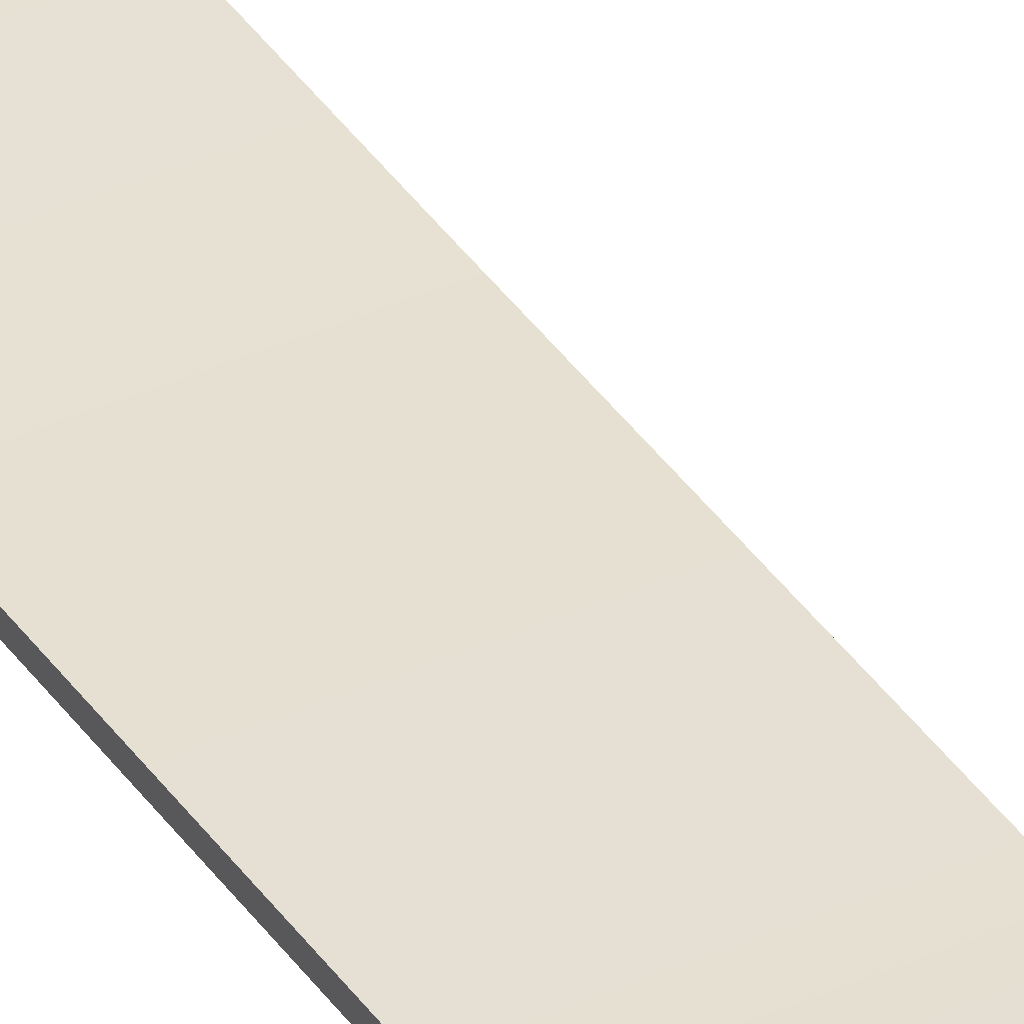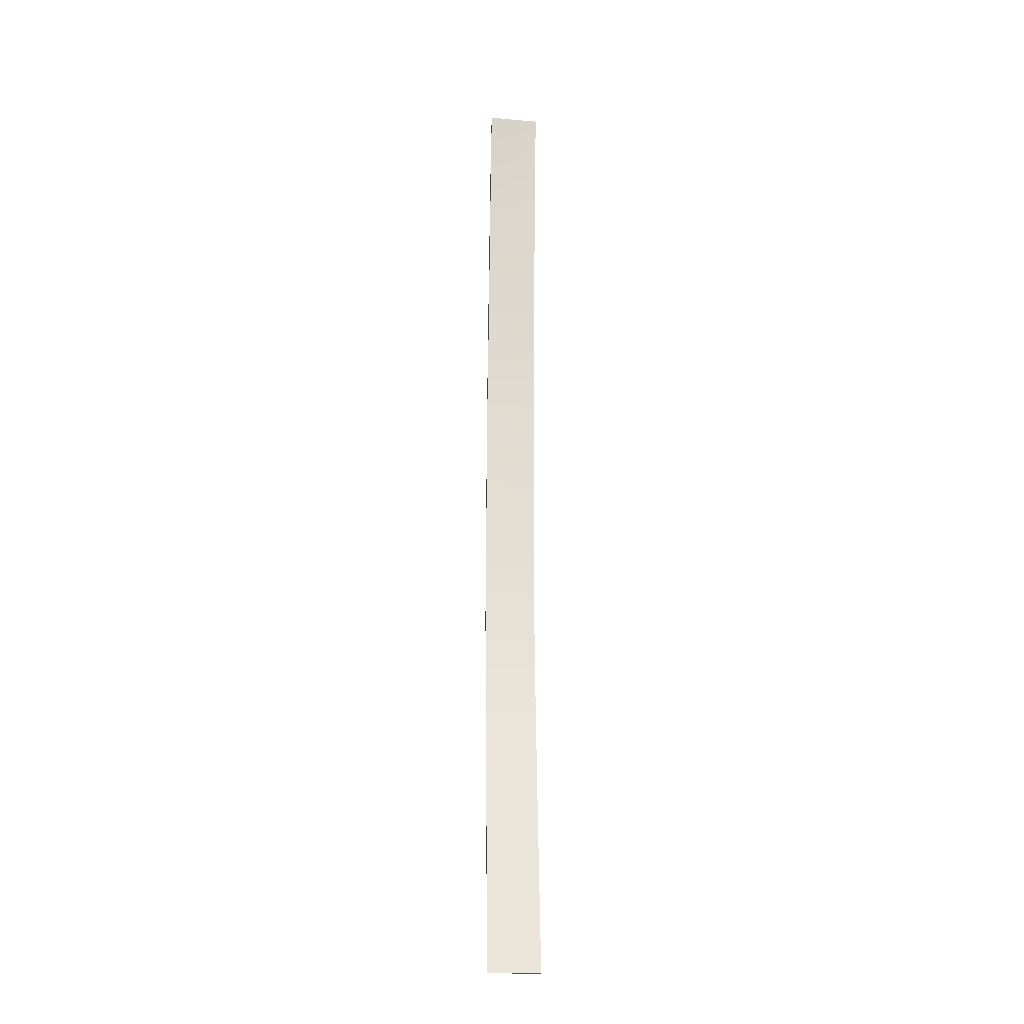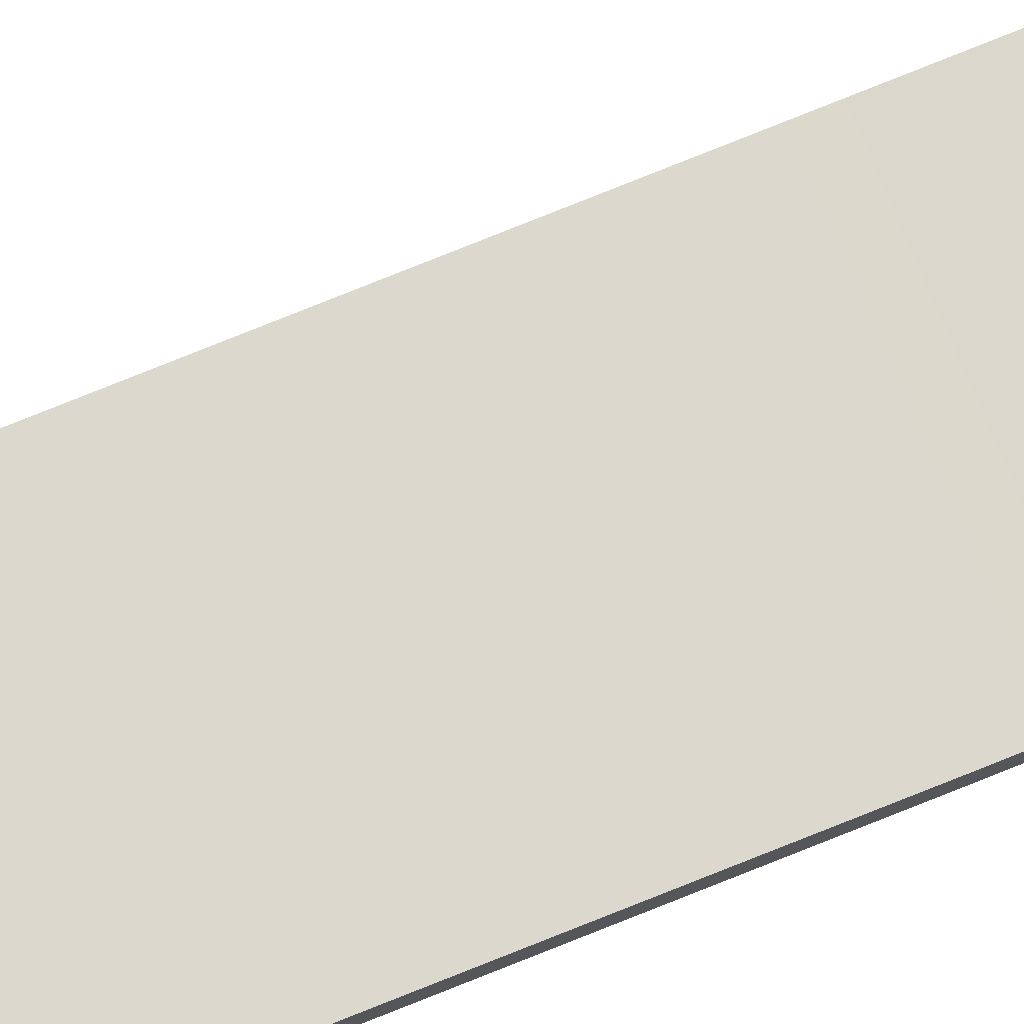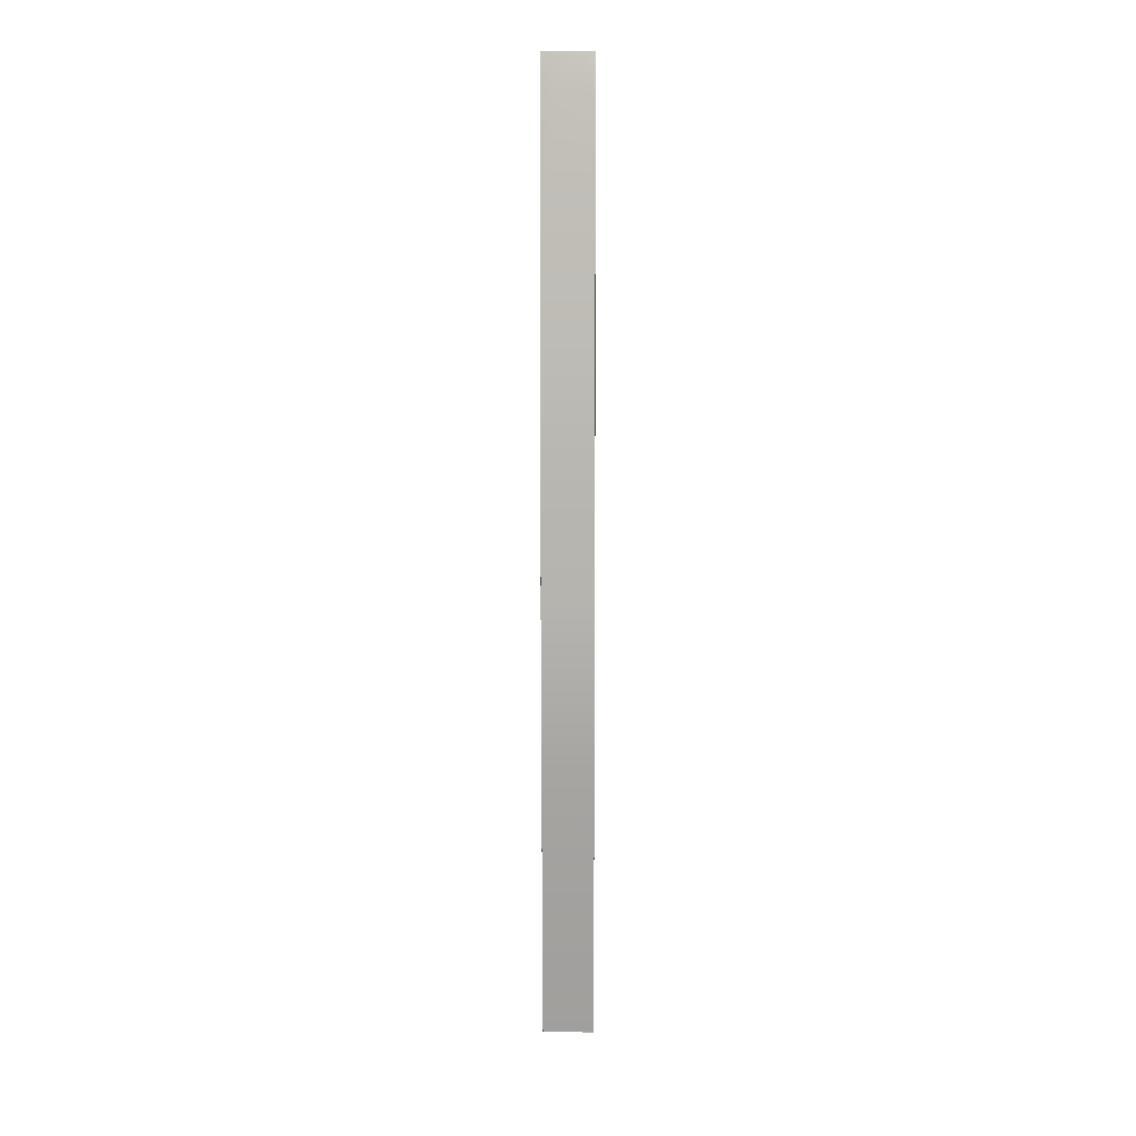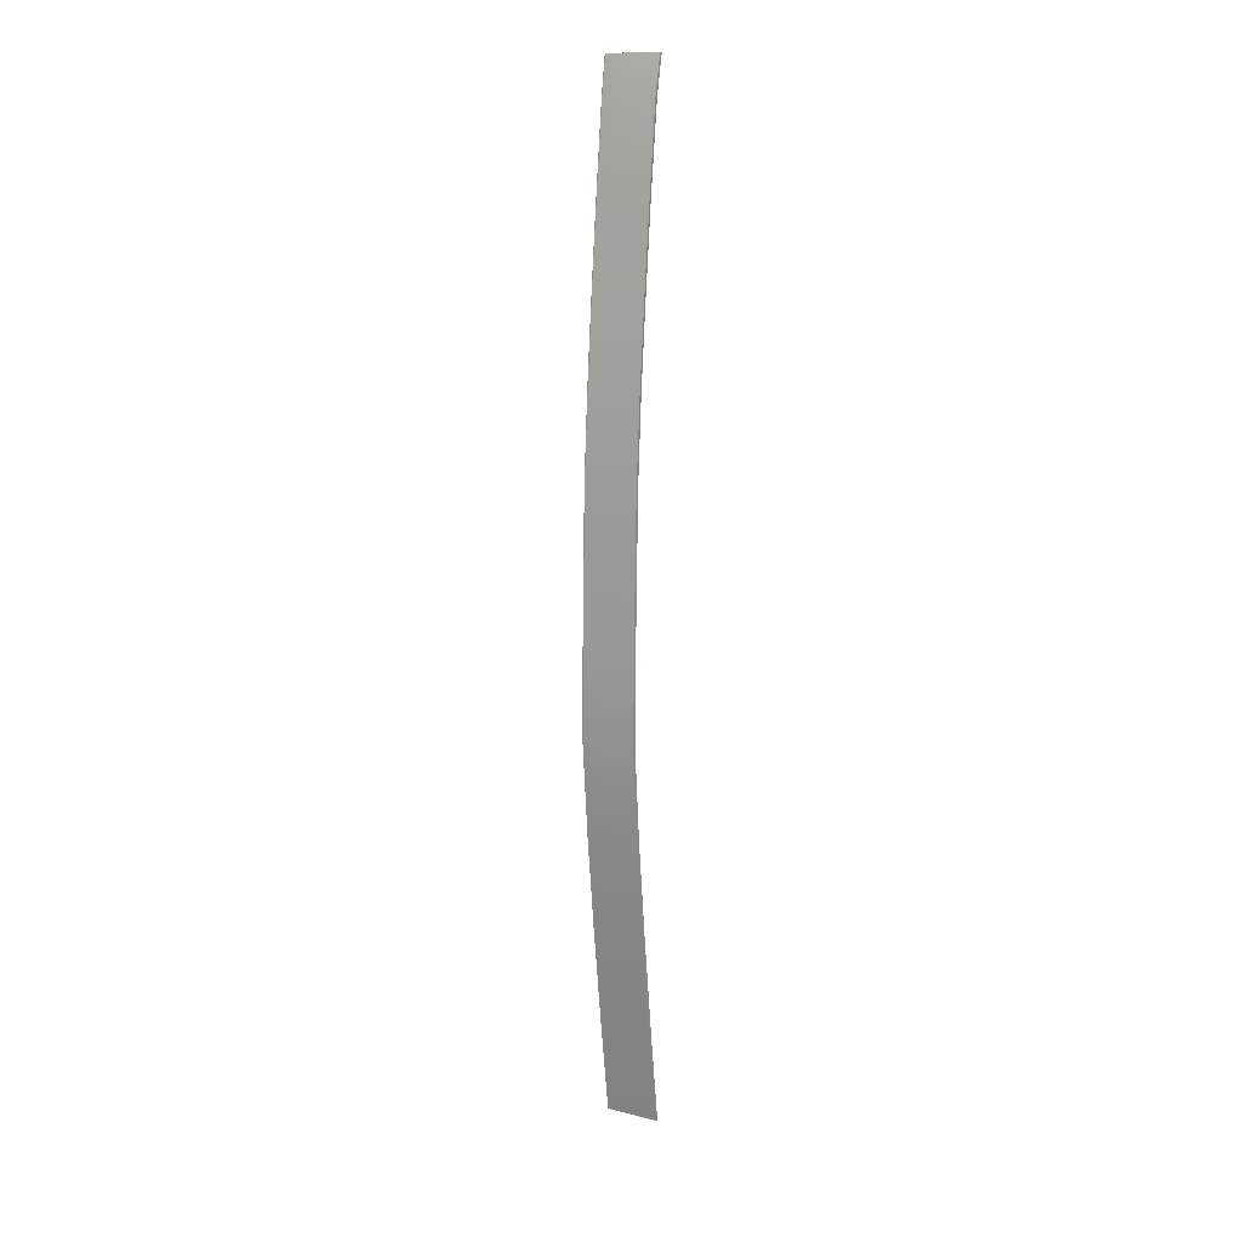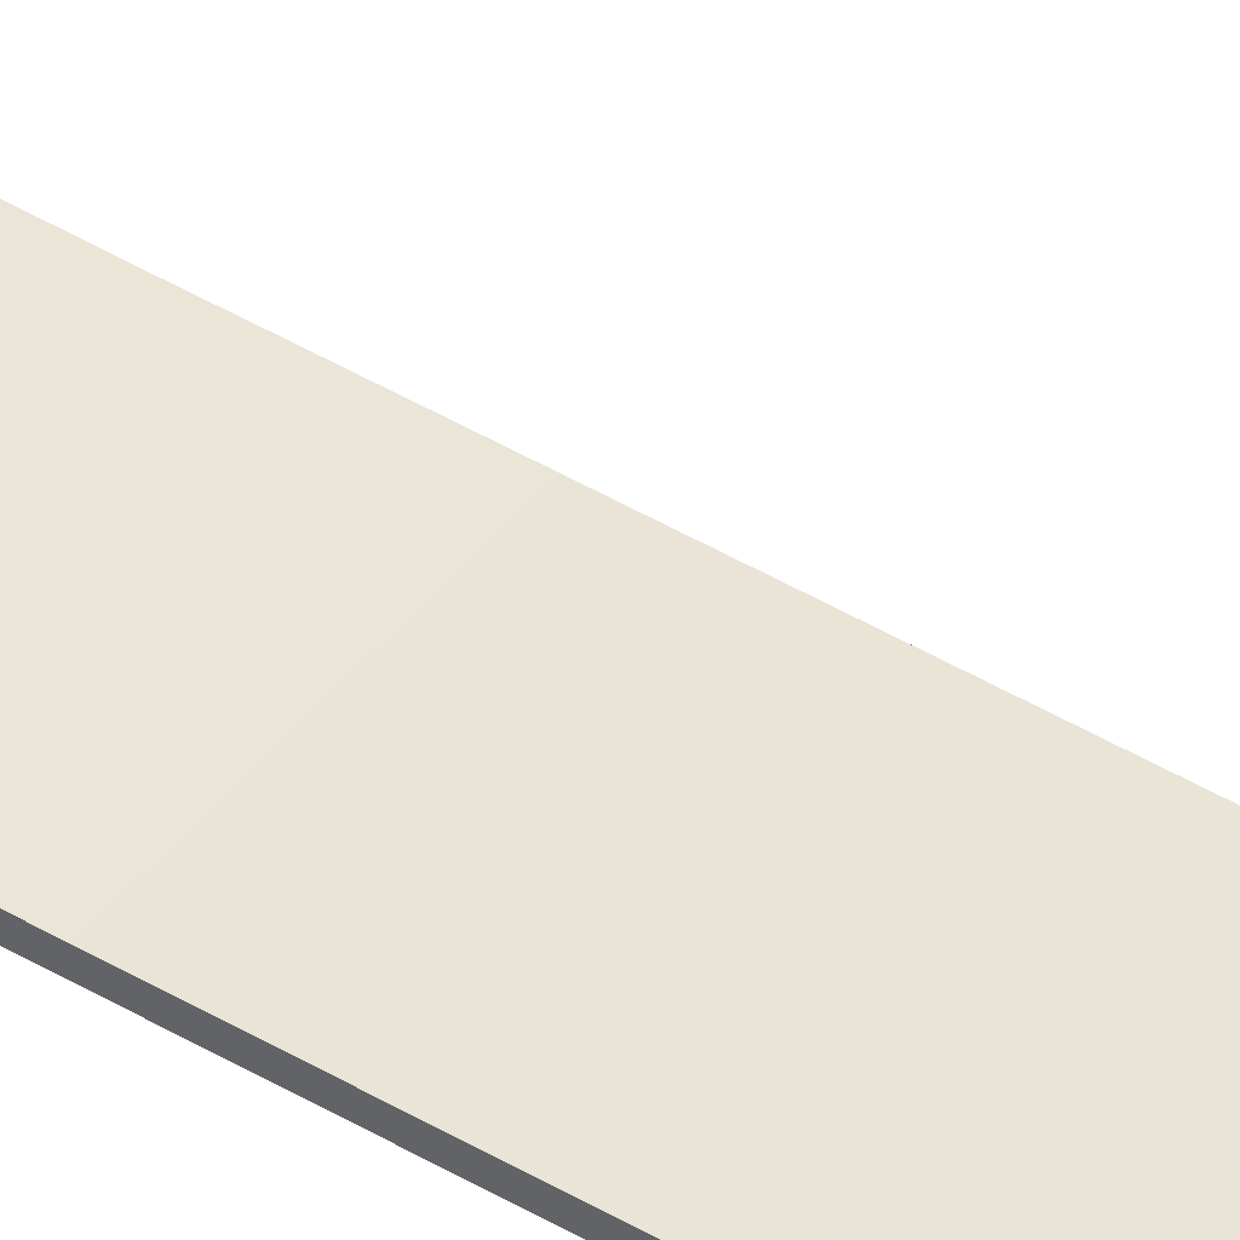
<metadata>
{"format":"obj","ext":"obj","renderer":"f3d","projection":"perspective","resolution":1024,"background":"white","views":[{"elev":37.0,"azim":149.5,"up":"+Y"},{"elev":-22.5,"azim":174.4,"up":"+Z"},{"elev":73.1,"azim":67.4,"up":"+Y"},{"elev":10.3,"azim":0.6,"up":"+Z"},{"elev":13.8,"azim":29.0,"up":"+Z"},{"elev":42.6,"azim":124.8,"up":"+Y"}]}
</metadata>
<code>
g b1
v 35.56 -138 -436.6
v 35.56 -111.2 -667.6
v -36.94 -138 -436.6
v -36.94 -111.2 -667.6
v -36.94 -156.6 -223.9
v 35.56 -156.6 -223.9
v 35.56 -76.78 -929.9
v 35.56 -48.25 -1128
v -36.94 -76.78 -929.9
v -36.94 -48.25 -1128
v 35.56 -144.6 348.9
v 35.56 -150 165.6
v -36.94 -144.6 348.9
v -36.94 -150 165.6
v -36.94 -131.4 528.9
v 35.56 -131.4 528.9
v 35.56 -154.6 -24.24
v -36.94 -154.6 -24.24
v 35.56 -68.63 1120
v 35.56 -92.64 916.8
v -36.94 -68.63 1120
v -36.94 -92.64 916.8
v -36.94 -54.41 1206
v 35.56 -49.7 1206
v 35.56 -114.4 711.1
v -36.94 -114.4 711.1
v 46.94 -138 -436.6
v 46.94 -156.6 -223.9
v 46.94 -111.2 -667.6
v 46.94 -48.25 -1128
v 46.94 -76.78 -929.9
v 62 -76.78 -929.9
v 62 -111.2 -667.6
v 62 -48.25 -1128
v 62 -138 -436.6
v 62 -156.6 -223.9
v 46.94 -144.6 348.9
v 46.94 -131.4 528.9
v 46.94 -150 165.6
v 46.94 -154.6 -24.24
v 62 -154.6 -24.24
v 62 -150 165.6
v 62 -144.6 348.9
v 61.2 -131.4 528.9
v 46.94 -68.63 1120
v 46.94 -49.7 1206
v 46.94 -92.64 916.8
v 46.94 -114.4 711.1
v 61.2 -114.4 711.1
v 61.2 -92.64 916.8
v 62 -68.63 1120
v 62 -49.7 1206
v -48.07 -76.78 -929.9
v -48.07 -48.25 -1128
v -48.07 -111.2 -667.6
v -48.07 -156.6 -223.9
v -48.07 -138 -436.6
v -62 -138 -436.6
v -62 -111.2 -667.6
v -62 -156.6 -223.9
v -62 -76.78 -929.9
v -62 -48.25 -1128
v -48.07 -154.6 -24.24
v -48.07 -150 165.6
v -48.07 -131.4 528.9
v -48.07 -144.6 348.9
v -62 -144.6 348.9
v -62 -150 165.6
v -62 -131.4 528.9
v -62.35 -154.6 -24.24
v -48.07 -114.4 711.1
v -48.07 -92.64 916.8
v -48.07 -54.41 1206
v -48.07 -68.63 1120
v -62 -68.63 1120
v -62 -92.64 916.8
v -62 -54.41 1206
v -62 -114.4 711.1
v 35.56 -55.77 -1128
v -36.94 -55.77 -1128
v 35.56 -48.25 -1128
v -36.94 -48.25 -1128
v -36.94 -61.93 1206
v 35.56 -57.22 1206
v -36.94 -54.41 1206
v 35.56 -49.7 1206
v 46.94 -55.77 -1128
v 35.56 -55.77 -1128
v 46.94 -48.25 -1128
v 35.56 -48.25 -1128
v 62 -84.29 -930
v 62 -55.77 -1128
v 62 -76.78 -929.9
v 62 -48.25 -1128
v 62 -118.7 -667.7
v 62 -111.2 -667.6
v 62 -55.77 -1128
v 46.94 -55.77 -1128
v 62 -48.25 -1128
v 46.94 -48.25 -1128
v 62 -164.2 -223.9
v 62 -145.5 -436.7
v 62 -156.6 -223.9
v 62 -138 -436.6
v 62 -162.1 -24.28
v 62 -154.6 -24.24
v 62 -157.5 165.6
v 62 -150 165.6
v 62 -138.9 528.9
v 62 -152.1 348.9
v 61.2 -131.4 528.9
v 62 -144.6 348.9
v 35.56 -57.22 1206
v 46.94 -57.22 1206
v 35.56 -49.7 1206
v 46.94 -49.7 1206
v 62 -121.9 711.1
v 61.2 -114.4 711.1
v 62 -100.2 916.8
v 61.2 -92.64 916.8
v 62 -57.22 1206
v 62 -76.15 1120
v 62 -49.7 1206
v 62 -68.63 1120
v 46.94 -57.22 1206
v 62 -57.22 1206
v 46.94 -49.7 1206
v 62 -49.7 1206
v -36.94 -55.77 -1128
v -48.07 -55.77 -1128
v -36.94 -48.25 -1128
v -48.07 -48.25 -1128
v -62 -145.5 -436.7
v -62 -164.2 -223.9
v -62 -138 -436.6
v -62 -156.6 -223.9
v -62 -118.7 -667.7
v -62 -111.2 -667.6
v -62 -55.77 -1128
v -62 -84.29 -930
v -62 -48.25 -1128
v -62 -76.78 -929.9
v -48.07 -55.77 -1128
v -62 -55.77 -1128
v -48.07 -48.25 -1128
v -62 -48.25 -1128
v -62 -152.1 348.9
v -62 -138.9 528.9
v -62 -144.6 348.9
v -62 -131.4 528.9
v -62 -157.5 165.6
v -62 -150 165.6
v -62 -162.1 -24.28
v -62.35 -154.6 -24.24
v -48.07 -61.93 1206
v -36.94 -61.93 1206
v -48.07 -54.41 1206
v -36.94 -54.41 1206
v -62 -76.15 1120
v -62 -61.93 1206
v -62 -68.63 1120
v -62 -54.41 1206
v -62 -100.2 916.8
v -62 -92.64 916.8
v -62 -61.93 1206
v -48.07 -61.93 1206
v -62 -54.41 1206
v -48.07 -54.41 1206
v -62 -121.9 711.1
v -62 -114.4 711.1
v 35.56 -116.7 -667.6
v 35.56 -143.5 -436.6
v -36.94 -143.5 -436.6
v -36.94 -116.7 -667.6
v 35.56 -162.1 -223.9
v -36.94 -162.1 -223.9
v 35.56 -53.76 -1128
v 35.56 -82.29 -929.9
v -36.94 -82.29 -929.9
v -36.94 -53.76 -1128
v 35.56 -155.5 165.6
v 35.56 -150.1 348.9
v -36.94 -150.1 348.9
v -36.94 -155.5 165.6
v 35.56 -136.9 528.9
v -36.94 -136.9 528.9
v 35.56 -160.1 -24.24
v -36.94 -160.1 -24.24
v 35.56 -98.15 916.8
v 35.56 -74.14 1120
v -36.94 -74.14 1120
v -36.94 -98.15 916.8
v 35.56 -55.21 1206
v -36.94 -59.92 1206
v 35.56 -119.9 711.1
v -36.94 -119.9 711.1
v 46.94 -143.5 -436.6
v 46.94 -162.1 -223.9
v 46.94 -116.7 -667.6
v 46.94 -53.76 -1128
v 46.94 -82.29 -929.9
v 62 -82.29 -929.9
v 62 -116.7 -667.6
v 62 -53.76 -1128
v 62 -143.5 -436.6
v 62 -162.1 -223.9
v 46.94 -150.1 348.9
v 46.94 -136.9 528.9
v 46.94 -155.5 165.6
v 46.94 -160.1 -24.24
v 62 -160.1 -24.24
v 62 -155.5 165.6
v 62 -150.1 348.9
v 61.2 -136.9 528.9
v 46.94 -74.14 1120
v 46.94 -55.21 1206
v 46.94 -98.15 916.8
v 46.94 -119.9 711.1
v 61.2 -119.9 711.1
v 61.2 -98.15 916.8
v 62 -74.14 1120
v 62 -55.21 1206
v -48.07 -82.29 -929.9
v -48.07 -53.76 -1128
v -48.07 -116.7 -667.6
v -48.07 -162.1 -223.9
v -48.07 -143.5 -436.6
v -62 -143.5 -436.6
v -62 -116.7 -667.6
v -62 -162.1 -223.9
v -62 -82.29 -929.9
v -62 -53.76 -1128
v -48.07 -160.1 -24.24
v -48.07 -155.5 165.6
v -48.07 -136.9 528.9
v -48.07 -150.1 348.9
v -62 -150.1 348.9
v -62 -155.5 165.6
v -62 -136.9 528.9
v -62.35 -160.1 -24.24
v -48.07 -119.9 711.1
v -48.07 -98.15 916.8
v -48.07 -59.92 1206
v -48.07 -74.14 1120
v -62 -74.14 1120
v -62 -98.15 916.8
v -62 -59.92 1206
v -62 -119.9 711.1
f 3 1 2
f 2 4 3
f 3 5 6
f 6 1 3
f 9 7 8
f 8 10 9
f 9 4 2
f 2 7 9
f 13 11 12
f 12 14 13
f 13 15 16
f 16 11 13
f 18 17 6
f 6 5 18
f 18 14 12
f 12 17 18
f 21 19 20
f 20 22 21
f 21 23 24
f 24 19 21
f 26 25 16
f 16 15 26
f 26 22 20
f 20 25 26
f 27 1 6
f 6 28 27
f 27 29 2
f 2 1 27
f 31 30 8
f 8 7 31
f 31 7 2
f 2 29 31
f 32 31 29
f 29 33 32
f 32 34 30
f 30 31 32
f 35 27 28
f 28 36 35
f 35 33 29
f 29 27 35
f 37 11 16
f 16 38 37
f 37 39 12
f 12 11 37
f 40 28 6
f 6 17 40
f 40 17 12
f 12 39 40
f 41 40 39
f 39 42 41
f 41 36 28
f 28 40 41
f 43 37 38
f 38 44 43
f 43 42 39
f 39 37 43
f 45 19 24
f 24 46 45
f 45 47 20
f 20 19 45
f 48 38 16
f 16 25 48
f 48 25 20
f 20 47 48
f 49 48 47
f 47 50 49
f 49 44 38
f 38 48 49
f 51 45 46
f 46 52 51
f 51 50 47
f 47 45 51
f 53 9 10
f 10 54 53
f 53 55 4
f 4 9 53
f 57 56 5
f 5 3 57
f 57 3 4
f 4 55 57
f 58 57 55
f 55 59 58
f 58 60 56
f 56 57 58
f 61 53 54
f 54 62 61
f 61 59 55
f 55 53 61
f 63 18 5
f 5 56 63
f 63 64 14
f 14 18 63
f 66 65 15
f 15 13 66
f 66 13 14
f 14 64 66
f 67 66 64
f 64 68 67
f 67 69 65
f 65 66 67
f 70 63 56
f 56 60 70
f 70 68 64
f 64 63 70
f 71 26 15
f 15 65 71
f 71 72 22
f 22 26 71
f 74 73 23
f 23 21 74
f 74 21 22
f 22 72 74
f 75 74 72
f 72 76 75
f 75 77 73
f 73 74 75
f 78 71 65
f 65 69 78
f 78 76 72
f 72 71 78
f 81 79 80
f 80 82 81
f 85 83 84
f 84 86 85
f 89 87 88
f 88 90 89
f 93 91 92
f 92 94 93
f 96 95 91
f 91 93 96
f 99 97 98
f 98 100 99
f 103 101 102
f 102 104 103
f 104 102 95
f 95 96 104
f 106 105 101
f 101 103 106
f 108 107 105
f 105 106 108
f 111 109 110
f 110 112 111
f 112 110 107
f 107 108 112
f 115 113 114
f 114 116 115
f 118 117 109
f 109 111 118
f 120 119 117
f 117 118 120
f 123 121 122
f 122 124 123
f 127 125 126
f 126 128 127
f 124 122 119
f 119 120 124
f 131 129 130
f 130 132 131
f 135 133 134
f 134 136 135
f 138 137 133
f 133 135 138
f 141 139 140
f 140 142 141
f 145 143 144
f 144 146 145
f 142 140 137
f 137 138 142
f 149 147 148
f 148 150 149
f 152 151 147
f 147 149 152
f 136 134 153
f 153 154 136
f 154 153 151
f 151 152 154
f 157 155 156
f 156 158 157
f 161 159 160
f 160 162 161
f 164 163 159
f 159 161 164
f 167 165 166
f 166 168 167
f 150 148 169
f 169 170 150
f 170 169 163
f 163 164 170
f 173 171 172
f 171 173 174
f 173 175 176
f 175 173 172
f 179 177 178
f 177 179 180
f 179 171 174
f 171 179 178
f 183 181 182
f 181 183 184
f 183 185 186
f 185 183 182
f 188 175 187
f 175 188 176
f 188 181 184
f 181 188 187
f 191 189 190
f 189 191 192
f 191 193 194
f 193 191 190
f 196 185 195
f 185 196 186
f 196 189 192
f 189 196 195
f 197 175 172
f 175 197 198
f 197 171 199
f 171 197 172
f 201 177 200
f 177 201 178
f 201 171 178
f 171 201 199
f 202 199 201
f 199 202 203
f 202 200 204
f 200 202 201
f 205 198 197
f 198 205 206
f 205 199 203
f 199 205 197
f 207 185 182
f 185 207 208
f 207 181 209
f 181 207 182
f 210 175 198
f 175 210 187
f 210 181 187
f 181 210 209
f 211 209 210
f 209 211 212
f 211 198 206
f 198 211 210
f 213 208 207
f 208 213 214
f 213 209 212
f 209 213 207
f 215 193 190
f 193 215 216
f 215 189 217
f 189 215 190
f 218 185 208
f 185 218 195
f 218 189 195
f 189 218 217
f 219 217 218
f 217 219 220
f 219 208 214
f 208 219 218
f 221 216 215
f 216 221 222
f 221 217 220
f 217 221 215
f 223 180 179
f 180 223 224
f 223 174 225
f 174 223 179
f 227 176 226
f 176 227 173
f 227 174 173
f 174 227 225
f 228 225 227
f 225 228 229
f 228 226 230
f 226 228 227
f 231 224 223
f 224 231 232
f 231 225 229
f 225 231 223
f 233 176 188
f 176 233 226
f 233 184 234
f 184 233 188
f 236 186 235
f 186 236 183
f 236 184 183
f 184 236 234
f 237 234 236
f 234 237 238
f 237 235 239
f 235 237 236
f 240 226 233
f 226 240 230
f 240 234 238
f 234 240 233
f 241 186 196
f 186 241 235
f 241 192 242
f 192 241 196
f 244 194 243
f 194 244 191
f 244 192 191
f 192 244 242
f 245 242 244
f 242 245 246
f 245 243 247
f 243 245 244
f 248 235 241
f 235 248 239
f 248 242 246
f 242 248 241

</code>
